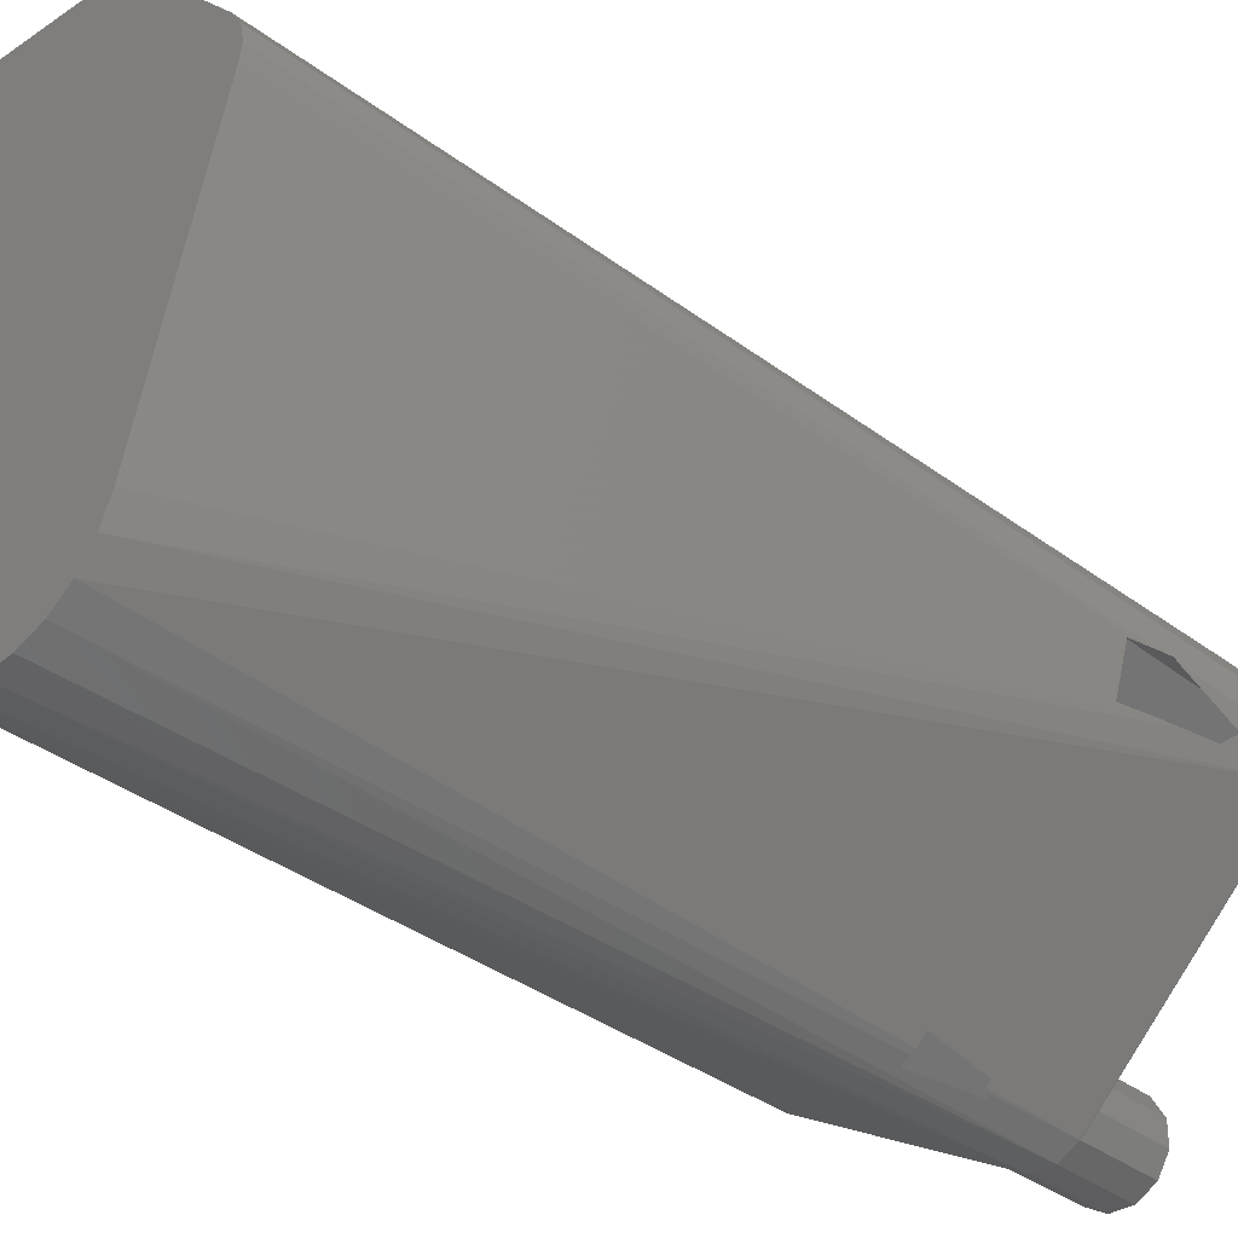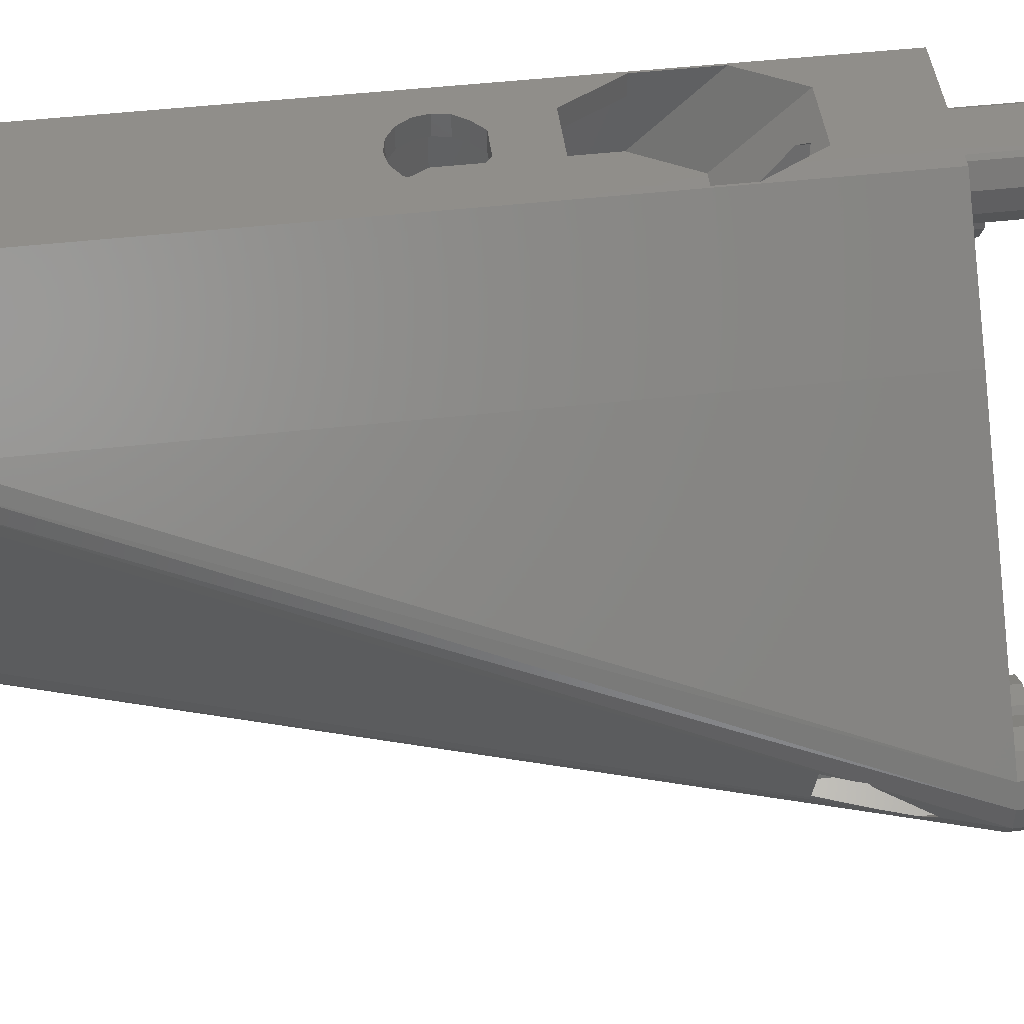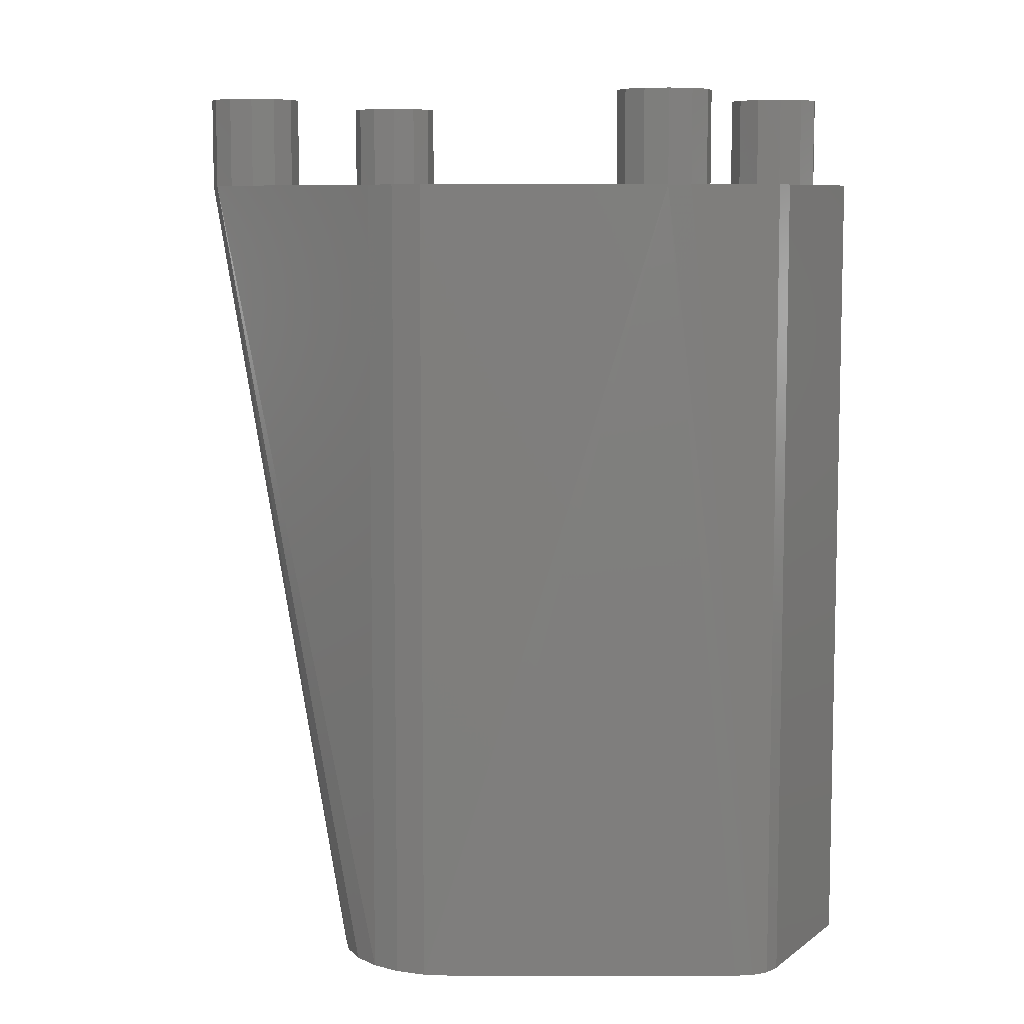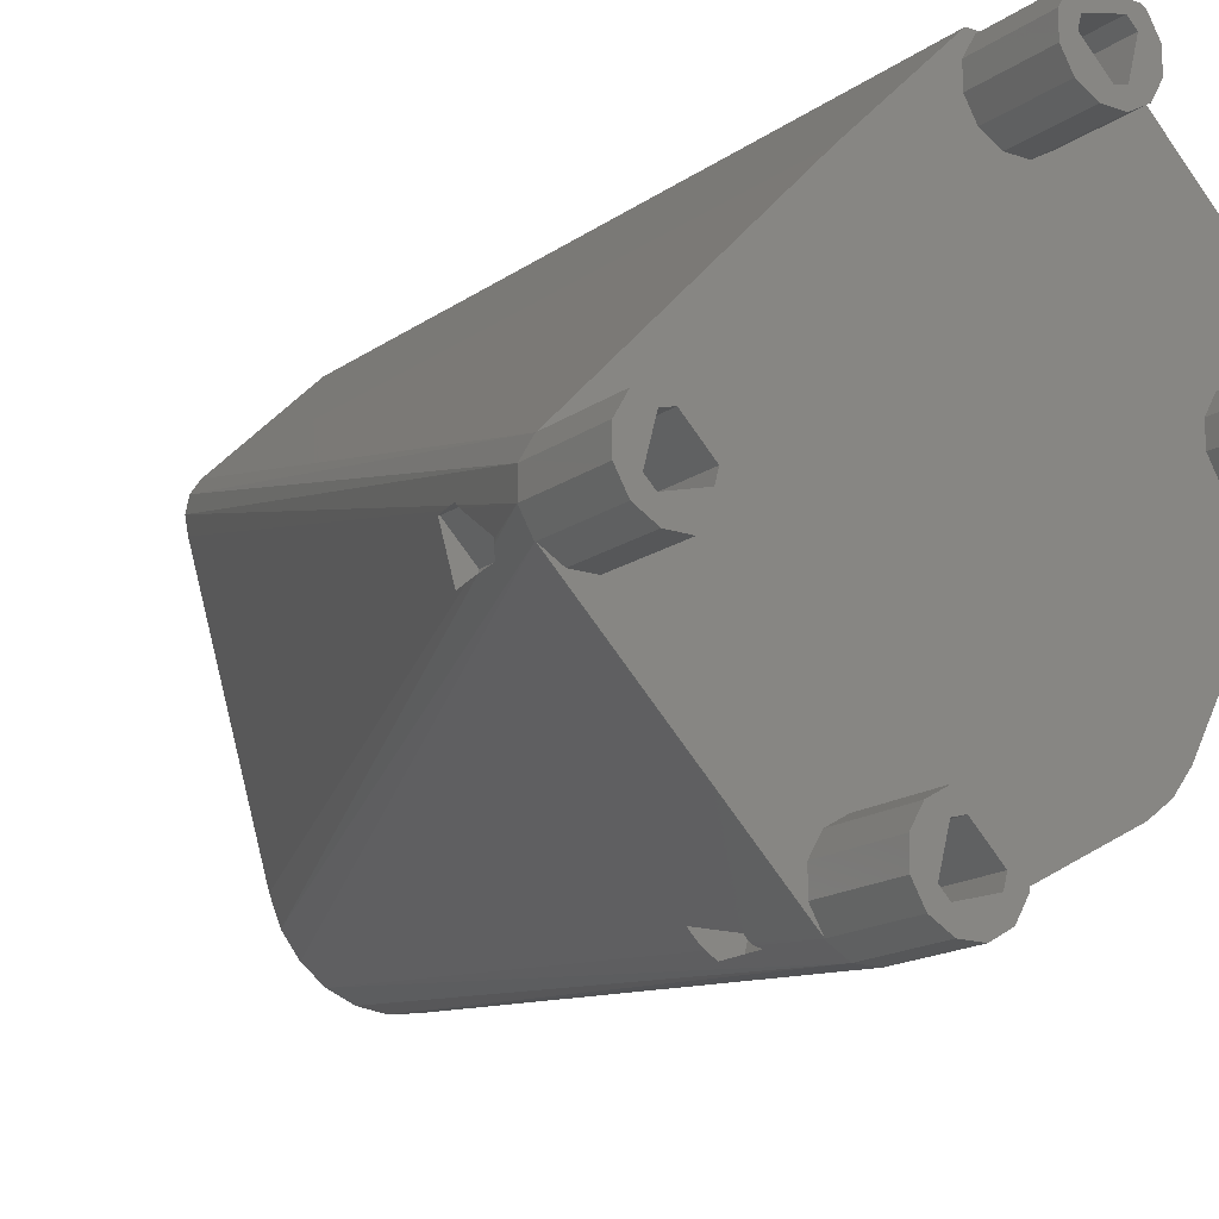
<metadata>
{"format":"stl","ext":"stl","renderer":"f3d","projection":"perspective","resolution":1024,"background":"white","views":[{"elev":-33.2,"azim":-137.4,"up":"+Y"},{"elev":47.1,"azim":-97.3,"up":"+Y"},{"elev":8.0,"azim":73.4,"up":"+Z"},{"elev":-16.3,"azim":-35.4,"up":"+Y"}]}
</metadata>
<code>
# stl→obj: 287 verts, 592 faces
v 7.448 6.199 39
v 6.199 7.448 28.5
v 6.199 7.448 39
v 7.448 6.199 28.5
v 6.351 8.017 28.5
v 8.058 8.474 39
v 6.351 8.017 39
v 8.058 8.474 28.5
v 8.017 6.351 28.5
v 8.474 8.058 39
v 8.474 8.058 28.5
v 8.017 6.351 39
v 8.839 8.839 35.05
v 7.942 9.356 39
v 8.839 8.839 39
v 7.942 9.356 35.05
v 6.01 6.01 35.05
v 5.493 6.907 39
v 5.493 6.907 35.05
v 6.01 6.01 39
v 6.907 9.356 35.05
v 6.01 8.839 39
v 6.907 9.356 39
v 6.01 8.839 35.05
v 5.493 7.942 35.05
v 5.493 7.942 39
v 9.356 6.907 39
v 9.356 6.907 35.05
v 9.356 6.907 35
v 8.839 6.01 39
v 8.839 6.01 35.05
v 6.907 5.493 39
v 6.907 5.493 35.05
v 7.942 5.493 35.05
v 7.942 5.493 39
v 9.356 7.942 39
v 9.356 7.942 35
v 9.356 7.942 35.05
v -1.391 15.04 28.5
v -2.64 16.29 39
v -1.391 15.04 39
v -2.64 16.29 28.5
v -2.487 16.86 39
v -0.781 17.31 30.2
v -0.781 17.31 39
v -1.552 17.11 30
v -2.487 16.86 28.5
v -2.3 16.91 28.5
v -0.8218 15.19 28.5
v -0.3645 16.9 29.79
v -0.7091 15.61 28.5
v -0.8218 15.19 39
v -0.3645 16.9 39
v 1.388e-15 17.68 35.05
v -0.2119 17.8 39
v 1.388e-15 17.68 39
v -0.2119 17.8 35.05
v -2.828 14.85 35.05
v -3.346 15.75 39
v -3.346 15.75 35.05
v -2.828 14.85 39
v -2.617 17.8 35.05
v -2.828 17.68 39
v -2.617 17.8 39
v -2.828 17.68 35.05
v -3.346 16.78 35.05
v -3.346 16.78 39
v 1.166e-15 14.85 39
v 0.5176 15.75 35.05
v 0.5176 15.75 39
v 1.166e-15 14.85 35.05
v -1.932 14.33 39
v -1.932 14.33 35.05
v -0.8966 14.33 35.05
v -0.8966 14.33 39
v 0.5176 16.78 39
v 0.5176 16.78 35.05
v -6.199 -7.448 28.5
v -7.448 -6.199 39
v -7.448 -6.199 28.5
v -6.199 -7.448 39
v -8.474 -8.058 31.22
v -8.017 -6.351 28.5
v -8.017 -6.351 39
v -8.474 -8.058 39
v -8.3 -7.408 28.5
v -6.351 -8.017 39
v -8.058 -8.474 31.51
v -8.058 -8.474 39
v -6.351 -8.017 28.5
v -7.228 -8.252 28.5
v -8.169 -8.363 31.3
v -8.266 -8.266 31.22
v -8.839 -8.839 35.05
v -9.356 -7.942 39
v -9.356 -7.942 35.05
v -8.839 -8.839 39
v -8.839 -8.839 35
v -6.01 -6.01 35.05
v -6.907 -5.493 39
v -6.01 -6.01 39
v -6.907 -5.493 35.05
v -9.356 -6.907 35.05
v -8.839 -6.01 39
v -8.839 -6.01 35.05
v -9.356 -6.907 39
v -7.942 -5.493 35.05
v -7.942 -5.493 39
v -6.907 -9.356 39
v -6.907 -9.356 35.05
v -6.01 -8.839 39
v -6.907 -9.356 35
v -6.01 -8.839 35.05
v -5.493 -6.907 39
v -5.493 -6.907 35.05
v -5.493 -7.942 35.05
v -5.493 -7.942 39
v -7.942 -9.356 39
v -7.942 -9.356 35
v -15.04 1.391 28.5
v -16.29 2.64 39
v -16.29 2.64 28.5
v -15.04 1.391 39
v -16.94 2.172 30.5
v -16.86 2.487 30.12
v -16.86 2.487 39
v -16.89 2.344 30.26
v -17.31 0.781 32.67
v -17.31 0.781 39
v -15.19 0.8218 39
v -16.9 0.3645 32.09
v -16.9 0.3645 39
v -16.48 0.4763 30.67
v -15.19 0.8218 28.5
v -16.16 0.5626 29.66
v -15.77 0.6675 28.5
v -16.74 2.519 29.69
v -16.55 2.569 29.1
v -16.35 2.624 28.5
v -17.18 0.6479 32.44
v -17.28 0.7463 32.6
v -17.68 1.388e-15 35
v -18.2 0.8966 39
v -18.2 0.8966 35
v -17.68 1.388e-15 39
v -14.85 2.828 35.05
v -15.75 3.346 39
v -14.85 2.828 39
v -15.75 3.346 35.05
v -18.2 1.932 35
v -17.68 2.828 39
v -17.68 2.828 35
v -18.2 1.932 39
v -16.78 3.346 35.05
v -16.78 3.346 39
v -17.68 2.828 35.05
v -15.75 -0.5176 35.05
v -14.85 1.166e-15 39
v -15.75 -0.5176 39
v -14.85 1.166e-15 35.05
v -14.33 1.932 39
v -14.33 1.932 35.05
v -14.33 0.8966 35.05
v -14.33 0.8966 39
v -17.68 0 35
v -17.68 -6.171e-09 35
v -16.78 -0.5176 39
v -16.78 -0.5176 35.05
v -17.68 -6.171e-09 35.05
v -4.83 -1.294 0
v -8.434 10.82 0
v 8.434 10.82 0
v 8.434 12.35 0
v 8.586 11.59 0
v 8 13 0
v 4.83 -1.294 0
v 4.33 -2.5 0
v 3.536 -3.536 0
v 2.5 -4.33 0
v 1.294 -4.83 0
v 0 -5 0
v -1.294 -4.83 0
v -2.5 -4.33 0
v 3.2 17.8 0
v -3.536 -3.536 0
v -4.33 -2.5 0
v -3.2 17.8 0
v -8 13 0
v -8.434 12.35 0
v -8.586 11.59 0
v -8 13 35.05
v -3.2 17.8 35.05
v -7.662 -8.002 28.5
v -7.854 -7.854 28.5
v -3.2 17.8 0.001013
v 4.33 -2.5 35.05
v 3.2 17.8 0.001013
v 8.434 12.35 35.05
v 8 13 35.05
v 2.5 -4.33 35.05
v 3.2 17.8 35.05
v 3.536 -3.536 35.05
v -1.673 7.55 18.19
v -1.811 14.3 17.5
v -1.673 14.3 18.19
v -1.811 7.55 17.5
v -1.673 16.8 18.19
v -1.811 17.8 17.5
v -1.673 17.8 18.19
v -1.811 16.8 17.5
v 1.673 7.55 16.81
v 1.811 14.3 17.5
v 1.673 14.3 16.81
v 1.811 7.55 17.5
v 1.673 16.8 16.81
v 1.811 17.8 17.5
v 1.673 17.8 16.81
v 1.811 16.8 17.5
v -0.6931 7.55 19.31
v 0.6931 14.3 19.31
v 0.6931 7.55 19.31
v -0.6931 14.3 19.31
v -0.6931 16.8 19.31
v 0.6931 17.8 19.31
v 0.6931 16.8 19.31
v -0.6931 17.8 19.31
v -1.281 7.55 18.78
v -1.281 14.3 18.78
v -1.281 16.8 18.78
v -1.281 17.8 18.78
v 1.281 14.3 18.78
v 1.281 7.55 18.78
v 1.281 17.8 18.78
v 1.281 16.8 18.78
v 1.673 14.3 18.19
v 1.673 7.55 18.19
v 1.673 17.8 18.19
v 1.673 16.8 18.19
v -1.673 14.3 16.81
v -1.673 7.55 16.81
v -1.673 17.8 16.81
v -1.673 16.8 16.81
v -1.281 14.3 16.22
v -0.6931 7.55 15.83
v -0.6931 14.3 15.83
v -1.281 7.55 16.22
v -1.281 17.8 16.22
v -0.6931 16.8 15.83
v -0.6931 17.8 15.83
v -1.281 16.8 16.22
v 0.6931 14.3 15.83
v 1.281 7.55 16.22
v 1.281 14.3 16.22
v 0.6931 7.55 15.83
v 0.6931 17.8 15.83
v 1.281 16.8 16.22
v 1.281 17.8 16.22
v 0.6931 16.8 15.83
v 0 7.55 15.69
v 0 14.3 15.69
v 0 16.8 15.69
v 0 17.8 15.69
v 3.105 14.3 24.5
v -1.552 14.3 27.19
v 1.552 14.3 27.19
v -3.105 14.3 24.5
v 3.105 14.3 17.5
v 1.552 14.3 14.81
v -3.105 14.3 17.5
v -1.552 14.3 14.81
v 3.105 16.8 17.5
v 1.552 16.8 14.81
v -1.552 16.8 14.81
v -1.552 16.8 21.81
v 1.552 16.8 21.81
v -3.105 16.8 17.5
v -3.105 16.8 24.5
v 3.105 16.8 24.5
v -3.105 17.8 28
v -3.105 17.8 24.5
v 3.105 17.8 28
v 3.105 17.8 24.5
v 1.552 17.8 30.69
v -1.552 17.8 30.69
v -1.552 15.61 28.5
v 1.552 17.8 21.81
v -1.552 17.8 21.81
f 1 2 3
f 2 1 4
f 5 6 7
f 6 5 8
f 9 10 11
f 10 9 12
f 9 1 12
f 1 9 4
f 3 5 7
f 5 3 2
f 11 6 8
f 6 11 10
f 13 14 15
f 14 13 16
f 17 18 19
f 18 17 20
f 21 22 23
f 22 21 24
f 16 23 14
f 23 16 21
f 25 22 24
f 22 25 26
f 27 28 29
f 30 28 27
f 28 30 31
f 17 32 20
f 32 17 33
f 34 30 35
f 30 34 31
f 33 35 32
f 35 33 34
f 10 36 15
f 36 10 27
f 12 27 10
f 15 6 10
f 14 6 15
f 23 6 14
f 23 7 6
f 26 7 22
f 22 7 23
f 27 12 30
f 12 35 30
f 1 35 12
f 1 32 35
f 20 1 3
f 1 20 32
f 7 26 3
f 18 3 26
f 3 18 20
f 19 26 25
f 26 19 18
f 27 37 36
f 37 27 29
f 15 38 13
f 36 38 15
f 37 38 36
f 39 40 41
f 40 39 42
f 43 44 45
f 43 46 44
f 47 46 43
f 46 47 48
f 49 50 51
f 50 49 52
f 50 52 53
f 49 41 52
f 41 49 39
f 40 47 43
f 47 40 42
f 53 44 50
f 44 53 45
f 54 55 56
f 55 54 57
f 58 59 60
f 59 58 61
f 62 63 64
f 63 62 65
f 66 63 65
f 63 66 67
f 68 69 70
f 69 68 71
f 58 72 61
f 72 58 73
f 74 68 75
f 68 74 71
f 73 75 72
f 75 73 74
f 55 45 53
f 64 45 55
f 45 64 43
f 63 43 64
f 67 43 63
f 53 76 56
f 76 53 70
f 53 56 55
f 52 70 53
f 70 52 68
f 52 75 68
f 41 75 52
f 41 72 75
f 61 41 40
f 41 61 72
f 43 67 40
f 59 40 67
f 40 59 61
f 60 67 66
f 67 60 59
f 70 77 76
f 77 70 69
f 76 54 56
f 54 76 77
f 78 79 80
f 79 78 81
f 82 83 84
f 82 84 85
f 83 82 86
f 87 88 89
f 90 88 87
f 88 90 91
f 90 81 78
f 81 90 87
f 83 79 84
f 79 83 80
f 88 82 85
f 92 82 88
f 88 85 89
f 82 92 93
f 94 95 96
f 95 94 97
f 97 94 98
f 99 100 101
f 100 99 102
f 103 104 105
f 104 103 106
f 96 106 103
f 106 96 95
f 107 104 108
f 104 107 105
f 109 110 111
f 112 110 109
f 111 110 113
f 114 99 101
f 99 114 115
f 111 116 117
f 116 111 113
f 117 115 114
f 115 117 116
f 81 114 101
f 114 81 117
f 87 117 81
f 79 101 100
f 101 79 81
f 108 79 100
f 108 84 79
f 104 84 108
f 106 84 104
f 117 87 111
f 87 109 111
f 89 109 87
f 109 89 118
f 97 89 85
f 89 97 118
f 84 106 85
f 95 85 106
f 85 95 97
f 102 108 100
f 108 102 107
f 119 109 118
f 109 119 112
f 98 118 97
f 118 98 119
f 120 121 122
f 121 120 123
f 124 125 126
f 125 124 127
f 128 126 129
f 126 128 124
f 130 131 132
f 130 133 131
f 134 133 130
f 133 134 135
f 135 134 136
f 134 123 120
f 123 134 130
f 125 121 126
f 122 125 137
f 122 137 138
f 122 138 139
f 125 122 121
f 132 128 129
f 131 128 132
f 140 128 131
f 128 140 141
f 142 143 144
f 143 142 145
f 146 147 148
f 147 146 149
f 150 151 152
f 151 150 153
f 144 153 150
f 153 144 143
f 154 151 155
f 156 151 154
f 156 152 151
f 157 158 159
f 158 157 160
f 161 146 148
f 146 161 162
f 158 163 164
f 163 158 160
f 144 165 166
f 166 142 144
f 164 162 161
f 162 164 163
f 123 161 148
f 161 123 164
f 130 164 123
f 121 148 147
f 148 121 123
f 155 121 147
f 155 126 121
f 151 126 155
f 153 126 151
f 164 130 158
f 130 159 158
f 132 159 130
f 159 132 167
f 145 132 129
f 132 145 167
f 126 153 129
f 143 129 153
f 129 143 145
f 149 155 147
f 155 149 154
f 168 159 167
f 159 168 157
f 169 167 145
f 167 169 168
f 142 166 169
f 169 145 142
f 170 139 171
f 136 170 135
f 139 170 136
f 171 139 138
f 128 144 124
f 144 128 141
f 172 173 174
f 172 175 173
f 171 172 176
f 170 176 177
f 170 177 178
f 171 176 170
f 170 178 179
f 170 179 180
f 170 180 181
f 170 181 182
f 170 182 183
f 184 172 171
f 170 183 185
f 170 185 186
f 172 184 175
f 184 171 187
f 187 171 188
f 171 189 188
f 189 171 190
f 187 191 192
f 191 187 188
f 182 119 183
f 185 193 194
f 193 185 183
f 92 98 93
f 98 169 166
f 169 98 94
f 185 165 186
f 195 192 192
f 192 195 187
f 186 135 170
f 135 186 133
f 140 144 141
f 193 183 91
f 98 88 119
f 88 98 92
f 91 119 88
f 119 91 183
f 28 196 29
f 177 29 196
f 185 194 86
f 86 165 185
f 165 86 166
f 82 166 86
f 98 82 93
f 82 98 166
f 188 152 191
f 191 152 156
f 187 197 184
f 197 187 195
f 125 190 137
f 125 150 190
f 127 150 125
f 150 127 144
f 138 190 171
f 190 138 137
f 124 144 127
f 192 65 62
f 192 65 192
f 192 66 65
f 191 60 66
f 60 115 116
f 60 99 115
f 60 191 99
f 191 66 192
f 99 191 102
f 162 102 191
f 102 162 107
f 163 107 162
f 105 160 103
f 107 163 105
f 160 105 163
f 191 146 162
f 191 149 146
f 191 154 149
f 154 191 156
f 198 13 38
f 21 198 199
f 198 16 13
f 198 21 16
f 199 24 21
f 71 24 199
f 73 19 25
f 19 200 196
f 69 199 201
f 71 199 69
f 69 201 201
f 74 25 71
f 69 201 77
f 201 54 77
f 54 201 57
f 31 196 28
f 34 196 31
f 33 196 34
f 17 196 33
f 196 17 19
f 24 71 25
f 73 25 74
f 19 73 200
f 196 200 202
f 116 73 58
f 116 58 60
f 73 116 200
f 113 200 116
f 200 113 110
f 157 103 160
f 103 157 96
f 168 96 157
f 96 168 94
f 94 168 169
f 29 176 172
f 29 172 174
f 175 201 199
f 201 175 184
f 198 175 199
f 175 198 173
f 202 177 196
f 177 202 178
f 179 202 200
f 202 179 178
f 190 150 189
f 133 165 131
f 165 133 186
f 165 140 131
f 140 165 144
f 29 177 176
f 201 197 201
f 197 201 184
f 184 197 197
f 37 198 38
f 198 37 173
f 181 119 182
f 179 112 180
f 112 200 110
f 200 112 179
f 189 152 188
f 189 150 152
f 29 174 37
f 174 173 37
f 112 119 181
f 180 112 181
f 203 204 205
f 204 203 206
f 207 208 209
f 208 207 210
f 211 212 213
f 212 211 214
f 215 216 217
f 216 215 218
f 219 220 221
f 220 219 222
f 223 224 225
f 224 223 226
f 227 205 228
f 205 227 203
f 229 209 230
f 209 229 207
f 221 231 232
f 231 221 220
f 225 233 234
f 233 225 224
f 214 235 212
f 235 214 236
f 218 237 216
f 237 218 238
f 236 231 235
f 231 236 232
f 238 233 237
f 233 238 234
f 206 239 204
f 239 206 240
f 210 241 208
f 241 210 242
f 227 222 219
f 222 227 228
f 229 226 223
f 226 229 230
f 243 244 245
f 244 243 246
f 247 248 249
f 248 247 250
f 240 243 239
f 243 240 246
f 242 247 241
f 247 242 250
f 251 252 253
f 252 251 254
f 255 256 257
f 256 255 258
f 245 259 260
f 259 245 244
f 249 261 262
f 261 249 248
f 260 254 251
f 254 260 259
f 262 258 255
f 258 262 261
f 252 213 253
f 213 252 211
f 256 217 257
f 217 256 215
f 232 219 221
f 232 227 219
f 236 227 232
f 236 203 227
f 214 203 236
f 214 206 203
f 211 206 214
f 211 240 206
f 252 240 211
f 252 246 240
f 254 246 252
f 254 244 246
f 244 254 259
f 263 264 265
f 263 266 264
f 263 220 266
f 263 231 220
f 267 231 263
f 231 267 235
f 267 212 235
f 267 213 212
f 268 213 267
f 251 268 260
f 253 268 251
f 213 268 253
f 222 266 220
f 228 266 222
f 269 228 205
f 269 205 204
f 228 269 266
f 239 269 204
f 270 239 243
f 270 260 268
f 239 270 269
f 245 270 243
f 260 270 245
f 268 271 272
f 271 268 267
f 273 268 272
f 268 273 270
f 274 223 275
f 276 274 277
f 274 229 223
f 274 276 229
f 229 276 207
f 276 210 207
f 276 242 210
f 273 242 276
f 248 273 261
f 250 273 248
f 242 273 250
f 225 275 223
f 234 275 225
f 271 275 234
f 271 234 238
f 271 238 218
f 275 271 278
f 215 271 218
f 272 215 256
f 272 261 273
f 215 272 271
f 258 272 256
f 261 272 258
f 269 273 276
f 273 269 270
f 279 277 280
f 266 277 279
f 266 276 277
f 276 266 269
f 271 267 278
f 278 281 282
f 263 278 267
f 278 263 281
f 283 44 284
f 283 50 44
f 265 50 283
f 50 265 51
f 264 51 265
f 51 264 285
f 284 44 46
f 275 282 286
f 282 275 278
f 265 281 263
f 281 265 283
f 46 279 284
f 48 279 46
f 264 48 285
f 48 264 279
f 279 264 266
f 277 287 280
f 287 277 274
f 287 275 286
f 275 287 274
f 283 57 201
f 284 57 283
f 57 284 62
f 201 281 283
f 201 282 281
f 286 224 287
f 237 286 282
f 286 233 224
f 286 237 233
f 282 216 237
f 197 255 197
f 257 197 255
f 217 197 257
f 216 197 217
f 282 197 216
f 197 282 201
f 57 64 55
f 64 57 62
f 62 284 192
f 279 192 284
f 280 192 279
f 226 287 224
f 230 287 226
f 209 287 230
f 287 209 280
f 208 280 209
f 255 197 262
f 195 262 197
f 262 195 249
f 249 195 247
f 280 195 192
f 208 195 280
f 241 195 208
f 247 195 241
f 8 9 11
f 8 4 9
f 5 4 8
f 4 5 2
f 285 49 51
f 49 285 39
f 42 285 48
f 42 48 47
f 285 42 39
f 78 91 90
f 193 78 80
f 78 193 91
f 80 194 193
f 86 80 83
f 80 86 194
f 120 136 134
f 122 136 120
f 136 122 139

</code>
